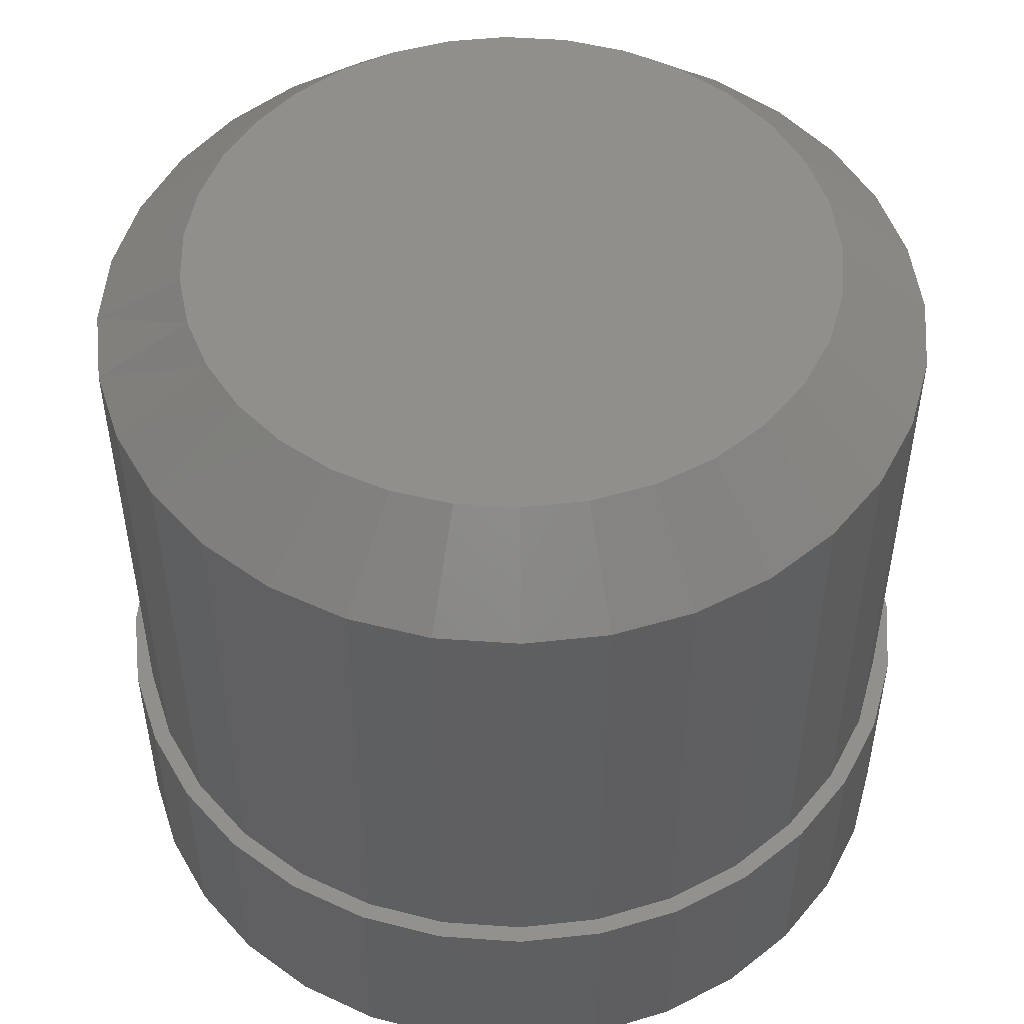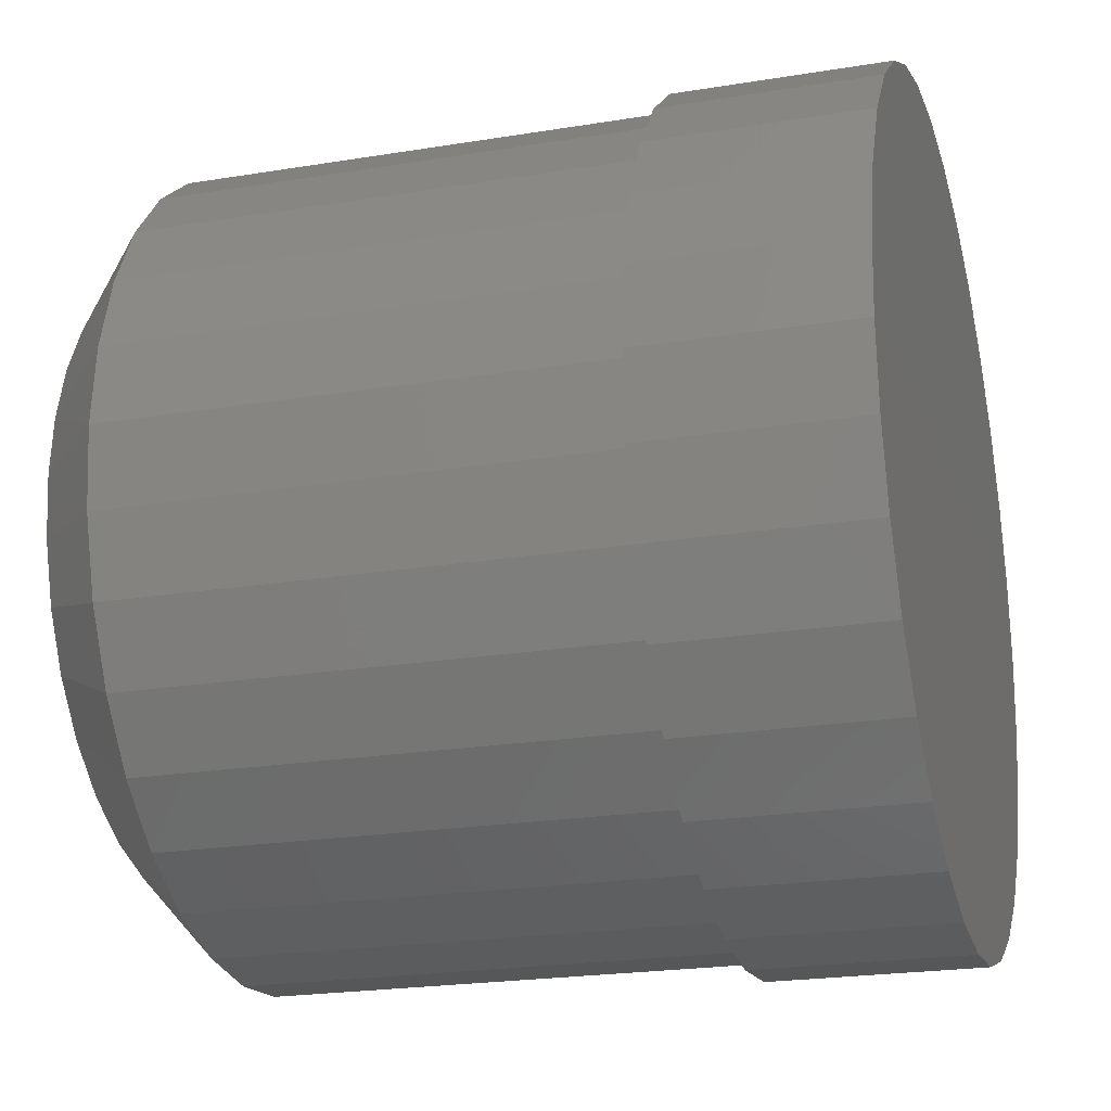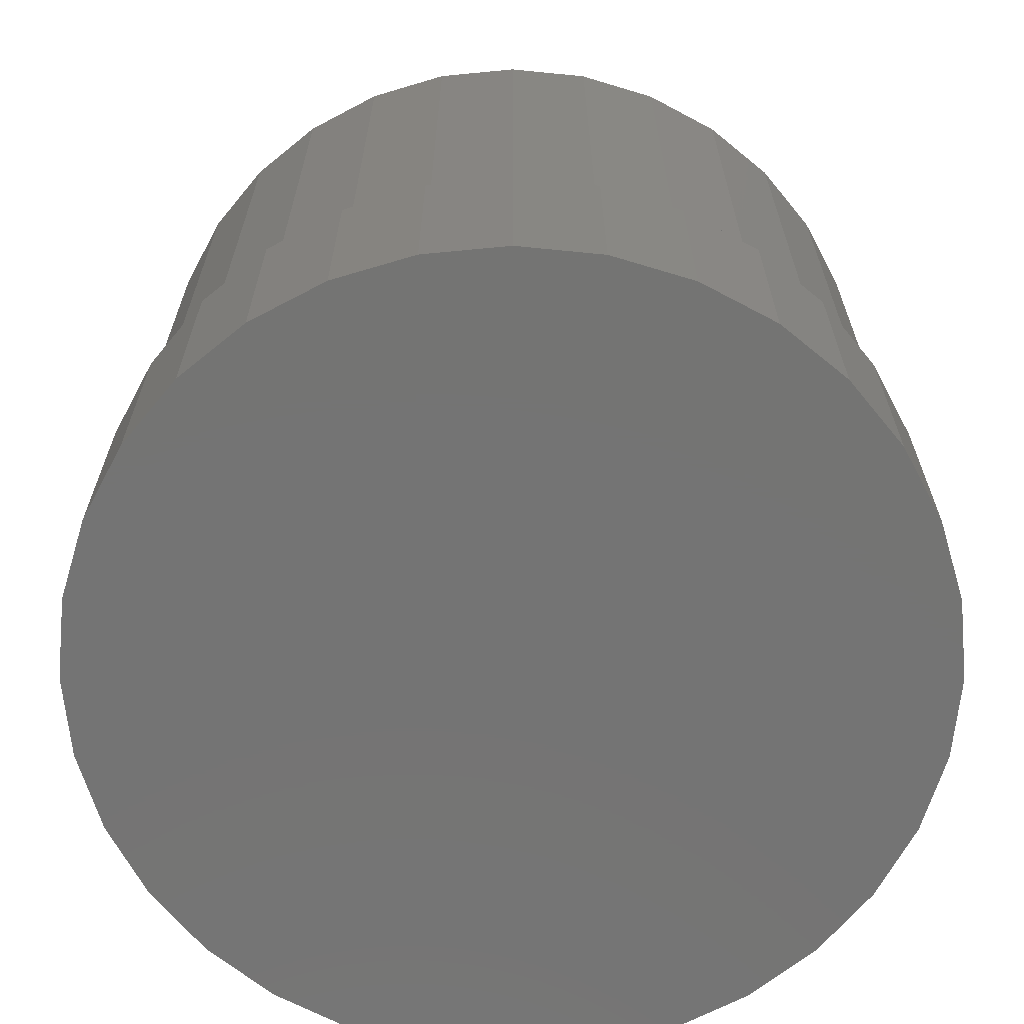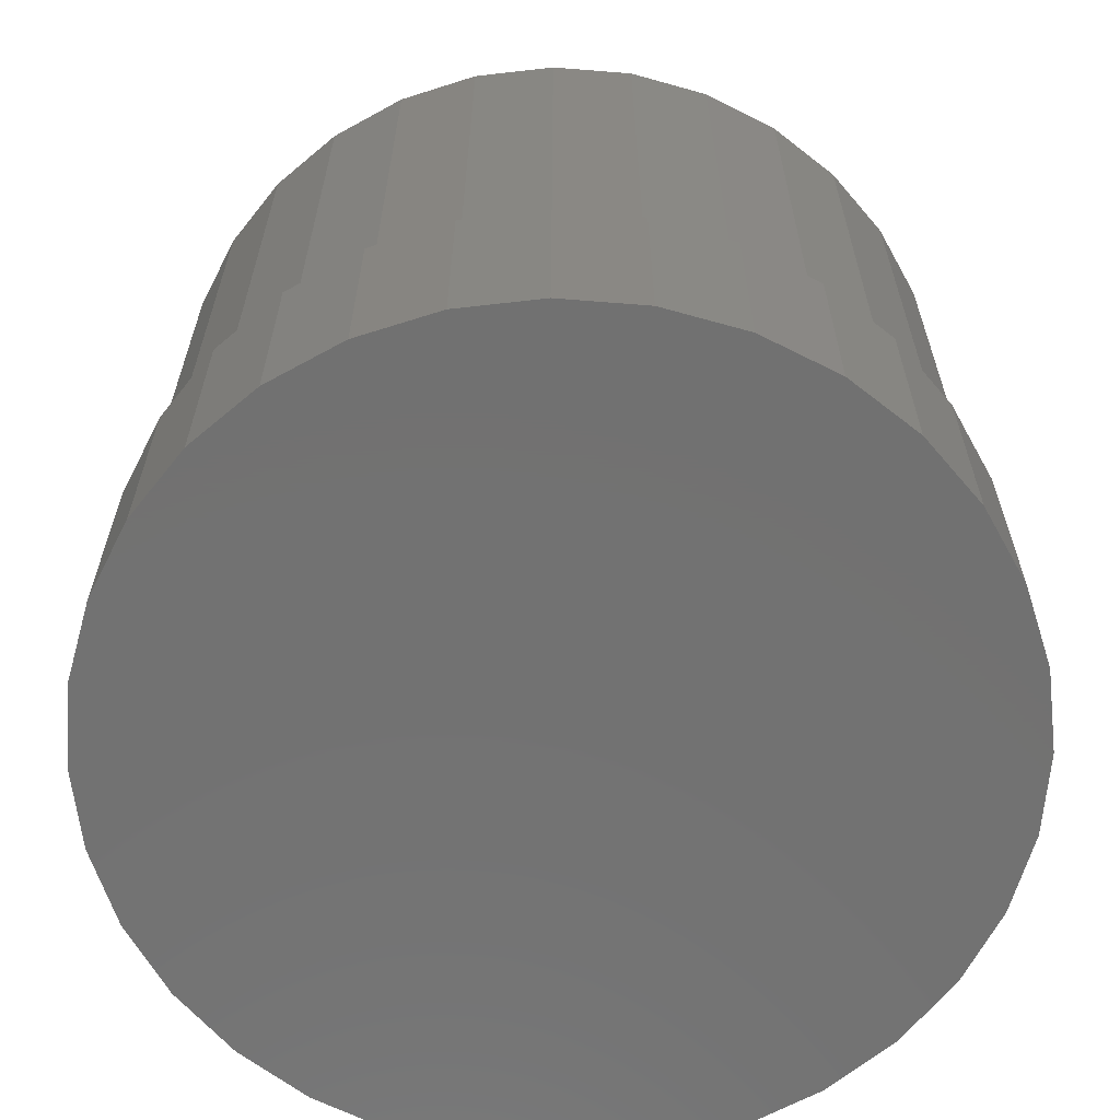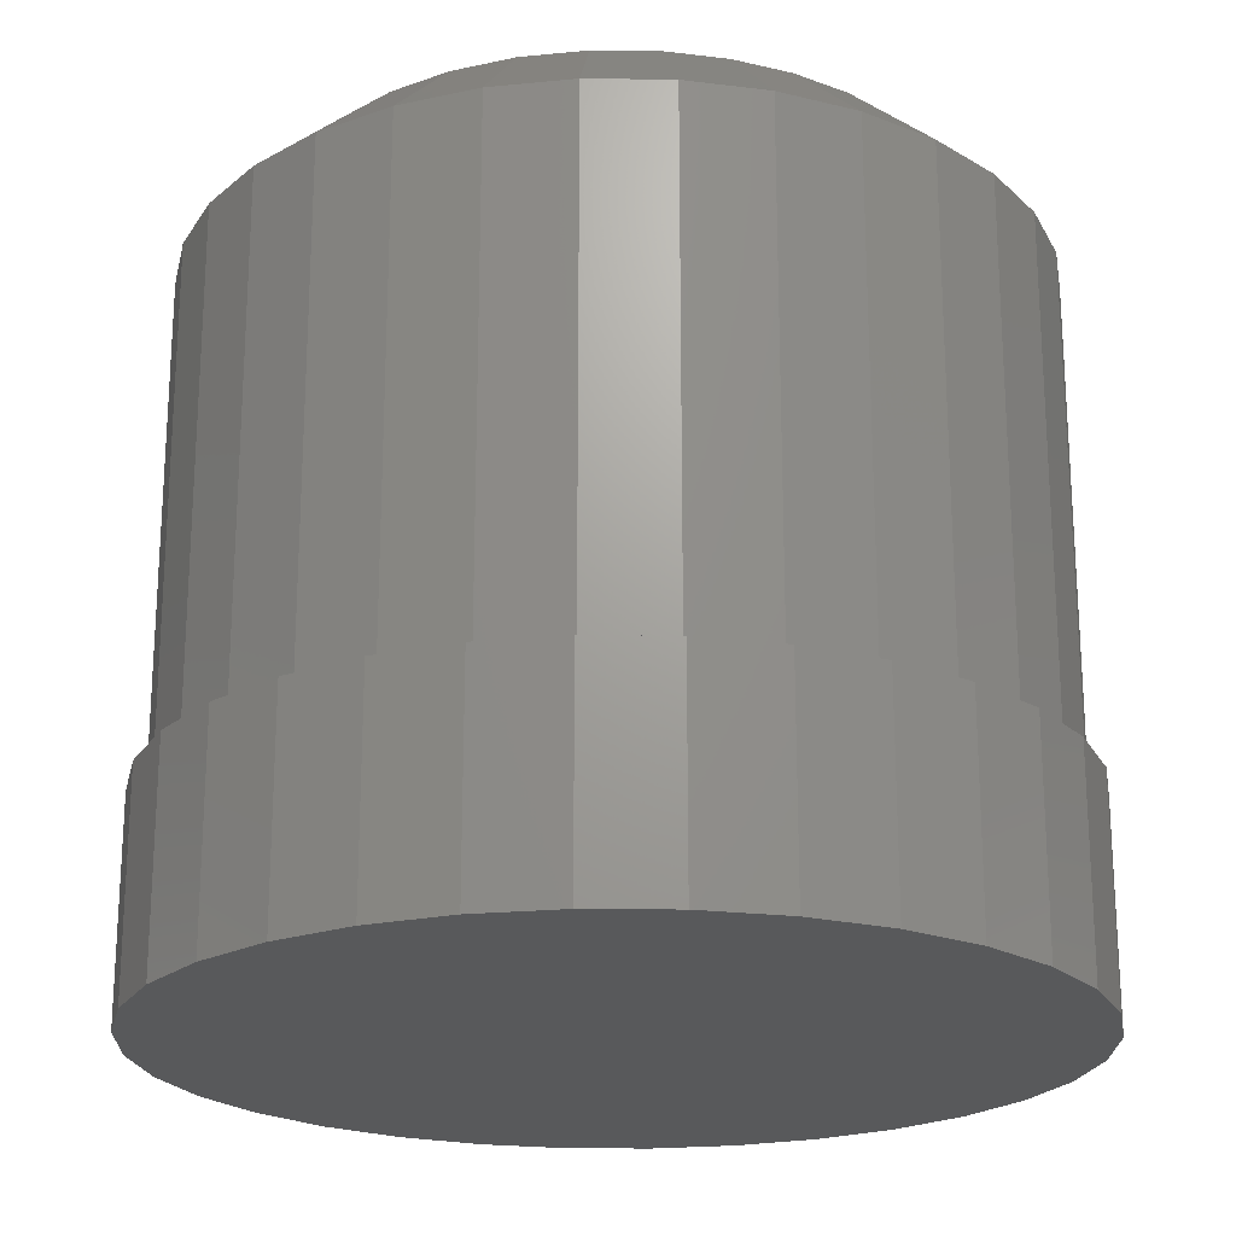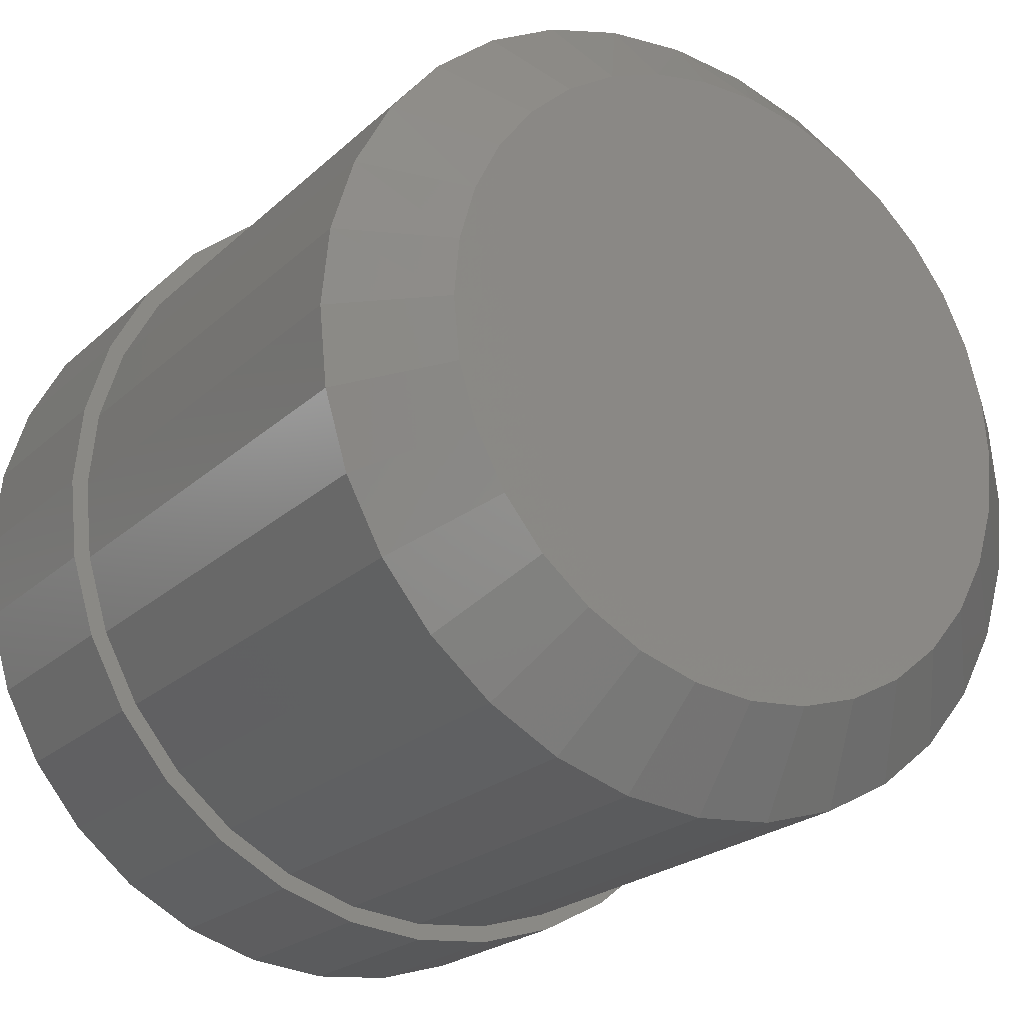
<metadata>
{"format":"stl","ext":"stl","renderer":"f3d","projection":"perspective","resolution":1024,"background":"white","views":[{"elev":50.3,"azim":88.8,"up":"+Y"},{"elev":-22.0,"azim":-74.0,"up":"+Z"},{"elev":-66.3,"azim":-157.6,"up":"+Y"},{"elev":-63.7,"azim":-179.0,"up":"+Y"},{"elev":-21.3,"azim":-96.9,"up":"+Y"},{"elev":-22.5,"azim":146.6,"up":"+Z"}]}
</metadata>
<code>
# stl→obj: 161 verts, 318 faces
v -0.07526 -0.75 0.4007
v 0.08415 -0.75 0.4007
v 0.004441 -0.75 0.4086
v 0.1608 -0.75 0.3775
v -0.1519 -0.75 0.3775
v 0.2314 -0.75 0.3397
v -0.2225 -0.75 0.3397
v 0.2933 -0.75 0.2889
v -0.2844 -0.75 0.2889
v 0.3441 -0.75 0.227
v -0.3353 -0.75 0.227
v 0.3819 -0.75 0.1563
v -0.373 -0.75 0.1563
v 0.4051 -0.75 0.0797
v -0.3963 -0.75 0.0797
v 0.413 -0.75 -5.141e-16
v -0.4041 -0.75 1.49e-16
v 0.4051 -0.75 -0.0797
v -0.3963 -0.75 -0.0797
v 0.3819 -0.75 -0.1563
v -0.373 -0.75 -0.1563
v 0.3441 -0.75 -0.227
v -0.3353 -0.75 -0.227
v 0.2933 -0.75 -0.2889
v -0.2844 -0.75 -0.2889
v 0.2314 -0.75 -0.3397
v -0.2225 -0.75 -0.3397
v 0.1608 -0.75 -0.3775
v -0.1519 -0.75 -0.3775
v 0.08415 -0.75 -0.4007
v -0.07526 -0.75 -0.4007
v 0.004441 -0.75 -0.4086
v -0.07526 -0.5469 0.4007
v 0.004441 -0.5469 0.4086
v 0.004359 -0.5469 0.3923
v -0.07217 -0.5469 0.3847
v -0.1519 -0.5469 0.3775
v -0.1458 -0.5469 0.3624
v -0.2136 -0.5469 0.3262
v -0.2225 -0.5469 0.3397
v -0.273 -0.5469 0.2774
v -0.2844 -0.5469 0.2889
v -0.3218 -0.5469 0.2179
v -0.3353 -0.5469 0.227
v -0.3581 -0.5469 0.1501
v -0.373 -0.5469 0.1563
v -0.3804 -0.5469 0.07653
v -0.3963 -0.5469 0.0797
v -0.3879 -0.5469 4.644e-17
v -0.4041 -0.5469 1.49e-16
v -0.3804 -0.5469 -0.07653
v -0.3963 -0.5469 -0.0797
v -0.3581 -0.5469 -0.1501
v -0.373 -0.5469 -0.1563
v -0.3218 -0.5469 -0.2179
v -0.3353 -0.5469 -0.227
v -0.273 -0.5469 -0.2774
v -0.2844 -0.5469 -0.2889
v -0.2136 -0.5469 -0.3262
v -0.2225 -0.5469 -0.3397
v -0.1458 -0.5469 -0.3624
v -0.1519 -0.5469 -0.3775
v -0.07217 -0.5469 -0.3847
v -0.07526 -0.5469 -0.4007
v 0.1608 -0.5469 -0.3775
v 0.08415 -0.5469 -0.4007
v 0.08089 -0.5469 -0.3847
v 0.004441 -0.5469 -0.4086
v 0.004359 -0.5469 -0.3923
v 0.08415 -0.5469 0.4007
v 0.08089 -0.5469 0.3847
v 0.1608 -0.5469 0.3775
v 0.1545 -0.5469 0.3624
v 0.1545 -0.5469 -0.3624
v 0.2223 -0.5469 -0.3262
v 0.2314 -0.5469 -0.3397
v 0.2817 -0.5469 -0.2774
v 0.2933 -0.5469 -0.2889
v 0.3305 -0.5469 -0.2179
v 0.3441 -0.5469 -0.227
v 0.3668 -0.5469 -0.1501
v 0.3819 -0.5469 -0.1563
v 0.3891 -0.5469 -0.07653
v 0.4051 -0.5469 -0.0797
v 0.3966 -0.5469 -4.964e-17
v 0.413 -0.5469 -5.141e-16
v 0.3891 -0.5469 0.07653
v 0.4051 -0.5469 0.0797
v 0.3668 -0.5469 0.1501
v 0.3819 -0.5469 0.1563
v 0.3305 -0.5469 0.2179
v 0.3441 -0.5469 0.227
v 0.2817 -0.5469 0.2774
v 0.2933 -0.5469 0.2889
v 0.2223 -0.5469 0.3262
v 0.2314 -0.5469 0.3397
v -0.3879 -0.07812 4.644e-17
v -0.3804 -0.07812 0.07653
v -0.3581 -0.07812 0.1501
v -0.3218 -0.07812 0.2179
v -0.273 -0.07812 0.2774
v -0.2136 -0.07812 0.3262
v -0.1458 -0.07812 0.3624
v -0.07217 -0.07812 0.3847
v 0.004359 -0.07812 0.3923
v 0.08089 -0.07812 0.3847
v 0.1545 -0.07812 0.3624
v 0.2223 -0.07812 0.3262
v 0.2817 -0.07812 0.2774
v 0.3305 -0.07812 0.2179
v 0.3668 -0.07812 0.1501
v 0.3891 -0.07812 0.07653
v 0.3966 -0.07812 -1.457e-16
v 0.3891 -0.07812 -0.07653
v 0.3668 -0.07812 -0.1501
v 0.3305 -0.07812 -0.2179
v 0.2817 -0.07812 -0.2774
v 0.2223 -0.07812 -0.3262
v 0.1545 -0.07812 -0.3624
v 0.08089 -0.07812 -0.3847
v 0.004359 -0.07812 -0.3923
v -0.07217 -0.07812 -0.3847
v -0.1458 -0.07812 -0.3624
v -0.2136 -0.07812 -0.3262
v -0.273 -0.07812 -0.2774
v -0.3218 -0.07812 -0.2179
v -0.3581 -0.07812 -0.1501
v -0.3804 -0.07812 -0.07653
v -0.07947 1.857e-17 0.2946
v -0.02391 2.166e-17 0.305
v 0.03262 2.48e-17 0.305
v 0.08819 2.788e-17 0.2946
v 0.004359 2.323e-17 -0.3063
v -0.0554 1.991e-17 -0.3004
v 0.06412 2.654e-17 -0.3004
v -0.1129 1.672e-17 -0.283
v 0.1216 2.973e-17 -0.283
v -0.1658 1.378e-17 -0.2547
v 0.1745 3.267e-17 -0.2547
v -0.2123 1.12e-17 -0.2166
v 0.221 3.525e-17 -0.2166
v -0.2503 9.088e-18 -0.1702
v 0.2591 3.737e-17 -0.1702
v -0.2787 7.517e-18 -0.1172
v 0.2874 3.894e-17 -0.1172
v -0.2961 6.549e-18 -0.05976
v 0.3048 3.991e-17 -0.05976
v -0.302 6.222e-18 -1.885e-07
v 0.3107 4.023e-17 -1.635e-16
v -0.2968 6.512e-18 0.05629
v 0.3055 3.994e-17 0.05629
v -0.2813 7.37e-18 0.1107
v 0.29 3.908e-17 0.1107
v -0.2561 8.769e-18 0.1613
v 0.2648 3.768e-17 0.1613
v -0.222 1.066e-17 0.2064
v 0.2307 3.579e-17 0.2064
v -0.1802 1.298e-17 0.2445
v 0.189 3.347e-17 0.2445
v -0.1322 1.565e-17 0.2742
v 0.1409 3.081e-17 0.2742
f 1 2 3
f 2 1 4
f 4 1 5
f 4 5 6
f 6 5 7
f 6 7 8
f 8 7 9
f 8 9 10
f 10 9 11
f 10 11 12
f 12 11 13
f 12 13 14
f 14 13 15
f 14 15 16
f 16 15 17
f 16 17 18
f 18 17 19
f 18 19 20
f 20 19 21
f 20 21 22
f 22 21 23
f 22 23 24
f 24 23 25
f 24 25 26
f 26 25 27
f 26 27 28
f 28 27 29
f 28 29 30
f 30 29 31
f 30 31 32
f 33 34 35
f 33 35 36
f 33 36 37
f 36 38 37
f 37 38 39
f 37 39 40
f 40 39 41
f 40 41 42
f 42 41 43
f 42 43 44
f 44 43 45
f 44 45 46
f 46 45 47
f 46 47 48
f 48 47 49
f 48 49 50
f 50 49 51
f 50 51 52
f 52 51 53
f 52 53 54
f 54 53 55
f 54 55 56
f 56 55 57
f 56 57 58
f 58 57 59
f 58 59 60
f 60 59 61
f 60 61 62
f 62 61 63
f 62 63 64
f 65 66 67
f 67 66 68
f 67 68 69
f 69 68 64
f 69 64 63
f 34 70 35
f 35 70 71
f 70 72 71
f 71 72 73
f 67 74 65
f 65 74 75
f 65 75 76
f 76 75 77
f 76 77 78
f 78 77 79
f 78 79 80
f 80 79 81
f 80 81 82
f 82 81 83
f 82 83 84
f 84 83 85
f 84 85 86
f 86 85 87
f 86 87 88
f 88 87 89
f 88 89 90
f 90 89 91
f 90 91 92
f 92 91 93
f 92 93 94
f 94 93 95
f 94 95 96
f 96 95 73
f 96 73 72
f 97 49 98
f 98 49 47
f 98 47 99
f 99 47 45
f 99 45 100
f 100 45 43
f 100 43 101
f 101 43 41
f 101 41 102
f 102 41 39
f 102 39 103
f 103 39 38
f 103 38 104
f 104 38 36
f 104 36 105
f 105 36 35
f 105 35 106
f 106 35 71
f 106 71 107
f 107 71 73
f 107 73 108
f 108 73 95
f 108 95 109
f 109 95 93
f 109 93 110
f 110 93 91
f 110 91 111
f 111 91 89
f 111 89 112
f 112 89 87
f 112 87 113
f 113 87 85
f 113 85 114
f 114 85 83
f 114 83 115
f 115 83 81
f 115 81 116
f 116 81 79
f 116 79 117
f 117 79 77
f 117 77 118
f 118 77 75
f 118 75 119
f 119 75 74
f 119 74 120
f 120 74 67
f 120 67 121
f 121 67 69
f 121 69 122
f 122 69 63
f 122 63 123
f 123 63 61
f 123 61 124
f 124 61 59
f 124 59 125
f 125 59 57
f 125 57 126
f 126 57 55
f 126 55 127
f 127 55 53
f 127 53 128
f 128 53 51
f 128 51 97
f 97 51 49
f 86 16 84
f 84 16 18
f 84 18 82
f 82 18 20
f 82 20 80
f 80 20 22
f 80 22 78
f 78 22 24
f 78 24 76
f 76 24 26
f 76 26 65
f 65 26 28
f 65 28 66
f 66 28 30
f 66 30 68
f 68 30 32
f 68 32 64
f 64 32 31
f 64 31 62
f 62 31 29
f 62 29 60
f 60 29 27
f 60 27 58
f 58 27 25
f 58 25 56
f 56 25 23
f 56 23 54
f 54 23 21
f 54 21 52
f 52 21 19
f 52 19 50
f 50 19 17
f 50 17 48
f 48 17 15
f 48 15 46
f 46 15 13
f 46 13 44
f 44 13 11
f 44 11 42
f 42 11 9
f 42 9 40
f 40 9 7
f 40 7 37
f 37 7 5
f 37 5 33
f 33 5 1
f 33 1 34
f 34 1 3
f 34 3 70
f 70 3 2
f 70 2 72
f 72 2 4
f 72 4 96
f 96 4 6
f 96 6 94
f 94 6 8
f 94 8 92
f 92 8 10
f 92 10 90
f 90 10 12
f 90 12 88
f 88 12 14
f 88 14 86
f 86 14 16
f 129 130 131
f 132 129 131
f 133 134 135
f 135 134 136
f 135 136 137
f 137 136 138
f 137 138 139
f 139 138 140
f 139 140 141
f 141 140 142
f 141 142 143
f 143 142 144
f 143 144 145
f 145 144 146
f 145 146 147
f 147 146 148
f 147 148 149
f 149 148 150
f 149 150 151
f 151 150 152
f 151 152 153
f 153 152 154
f 153 154 155
f 155 154 156
f 155 156 157
f 157 156 158
f 157 158 159
f 159 158 160
f 159 160 161
f 161 160 129
f 161 129 132
f 135 119 120
f 140 125 142
f 142 125 126
f 142 126 144
f 144 126 127
f 144 127 146
f 146 127 128
f 146 128 148
f 148 128 97
f 117 141 116
f 116 141 143
f 116 143 115
f 115 143 145
f 115 145 114
f 114 145 147
f 114 147 113
f 113 147 149
f 125 140 124
f 124 140 138
f 124 138 123
f 123 138 136
f 123 136 122
f 135 120 133
f 133 120 121
f 133 121 134
f 134 121 122
f 134 122 136
f 141 117 139
f 139 117 118
f 139 118 137
f 137 118 119
f 137 119 135
f 113 149 112
f 112 149 151
f 112 151 111
f 111 151 153
f 111 153 110
f 110 153 155
f 110 155 109
f 109 155 157
f 109 157 108
f 108 157 159
f 108 159 107
f 107 159 161
f 107 161 106
f 106 161 132
f 106 132 105
f 105 132 131
f 105 131 130
f 101 156 100
f 100 156 154
f 100 154 99
f 99 154 152
f 99 152 98
f 98 152 150
f 98 150 97
f 97 150 148
f 105 130 104
f 104 130 129
f 104 129 103
f 103 129 160
f 103 160 102
f 102 160 158
f 102 158 101
f 101 158 156

</code>
